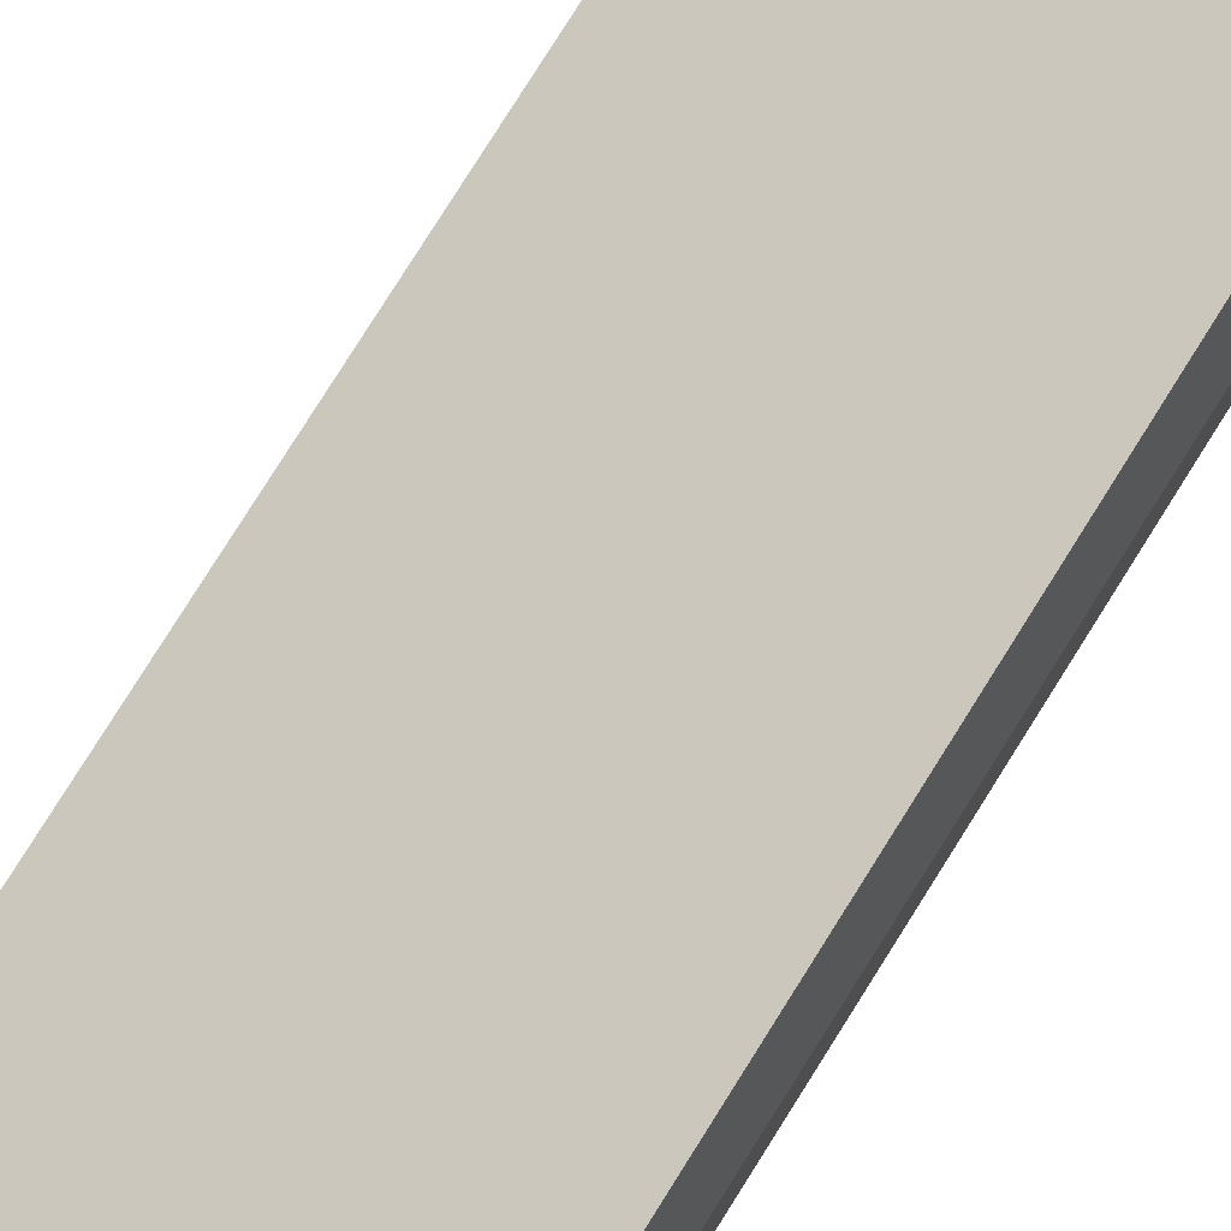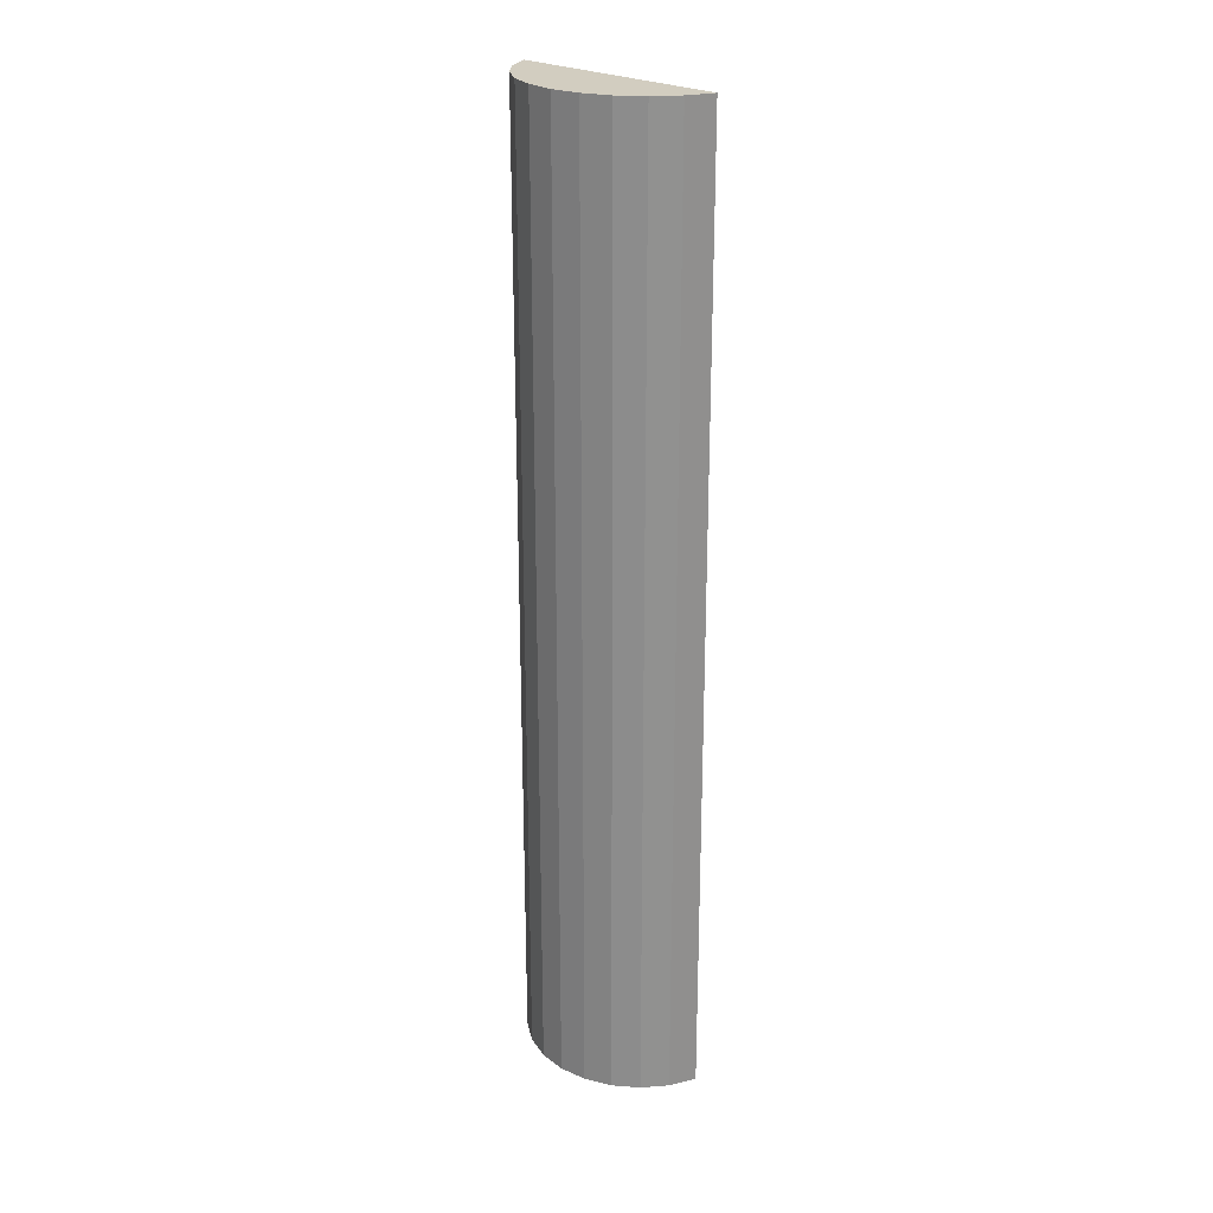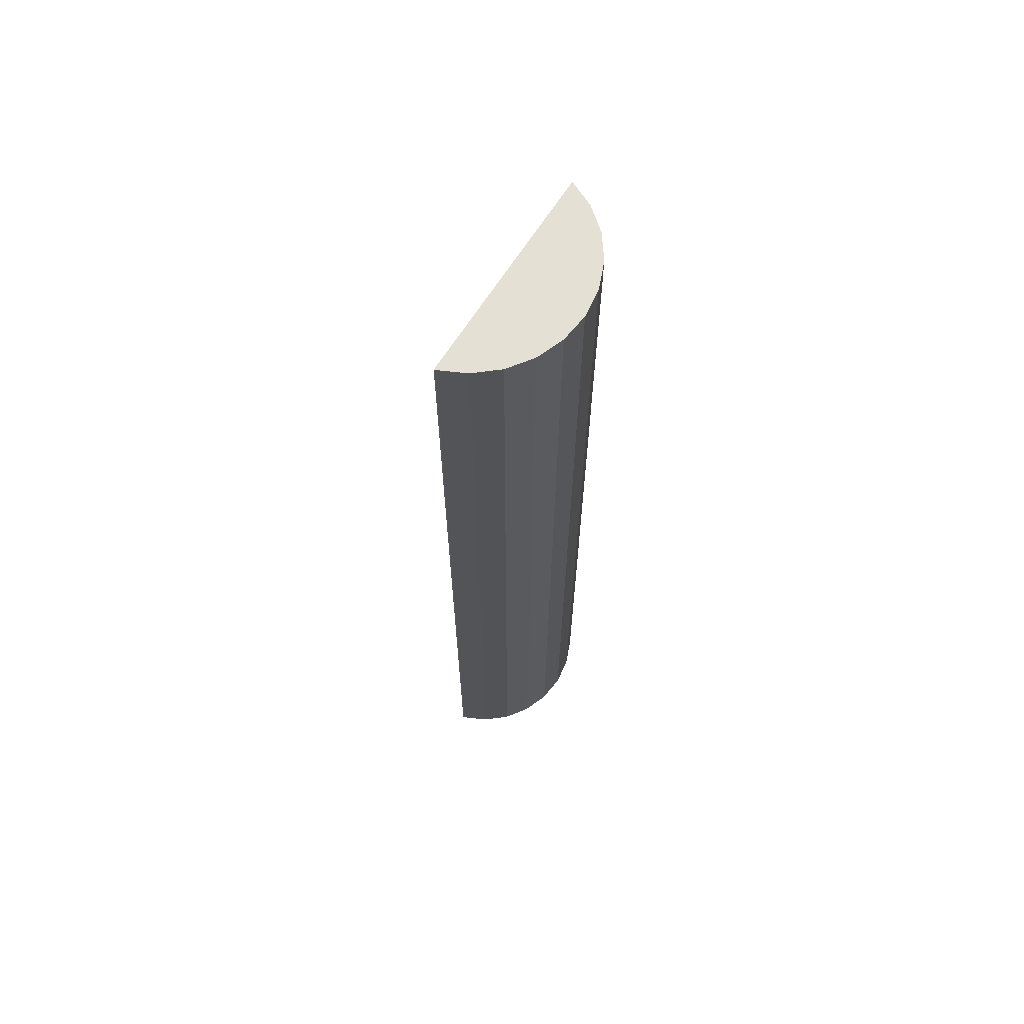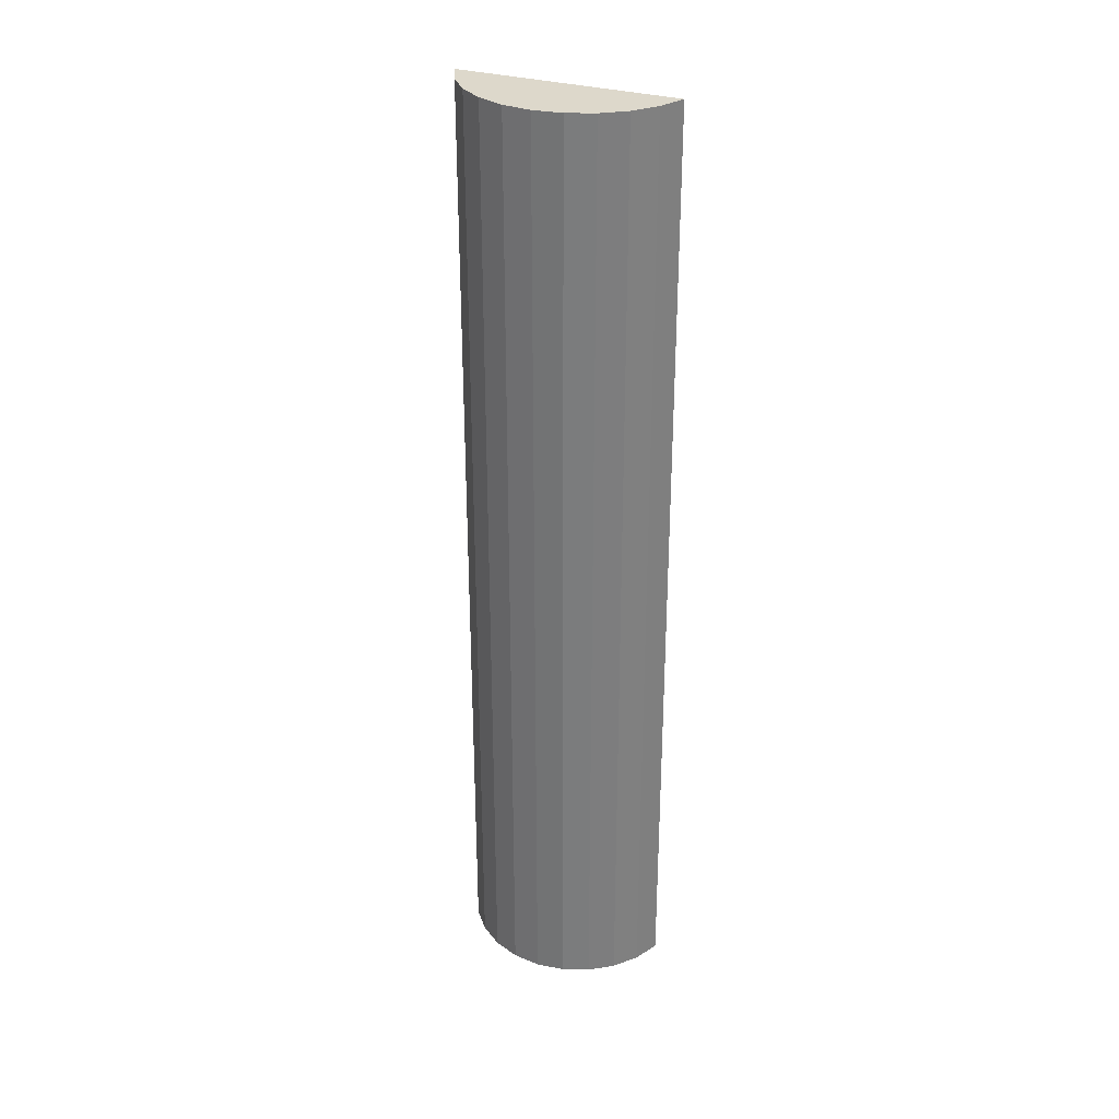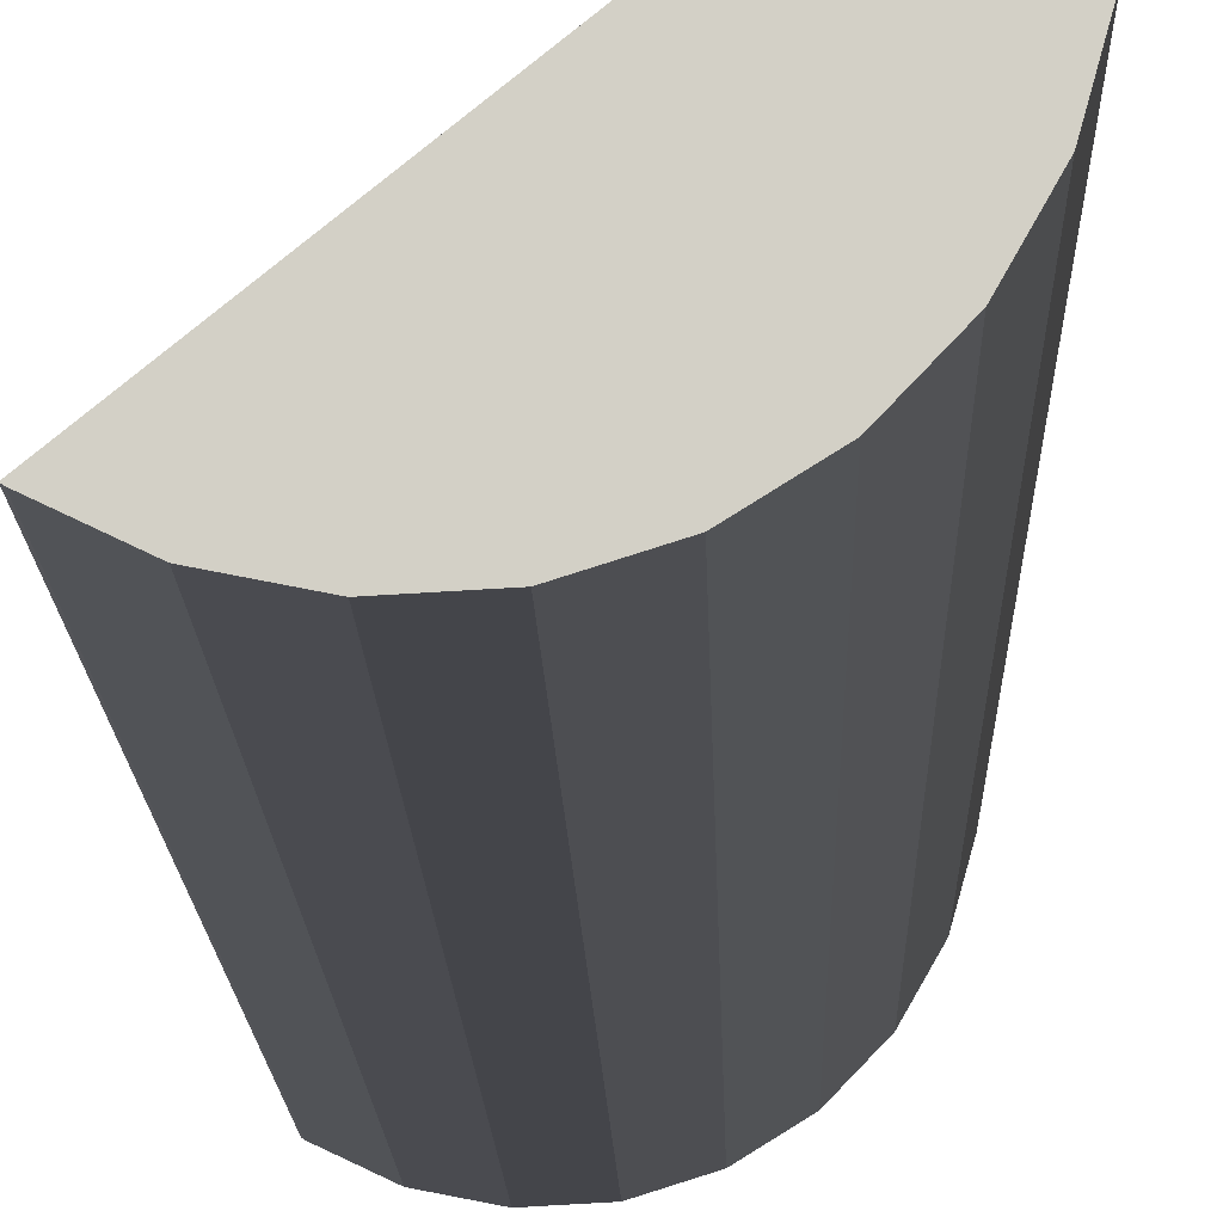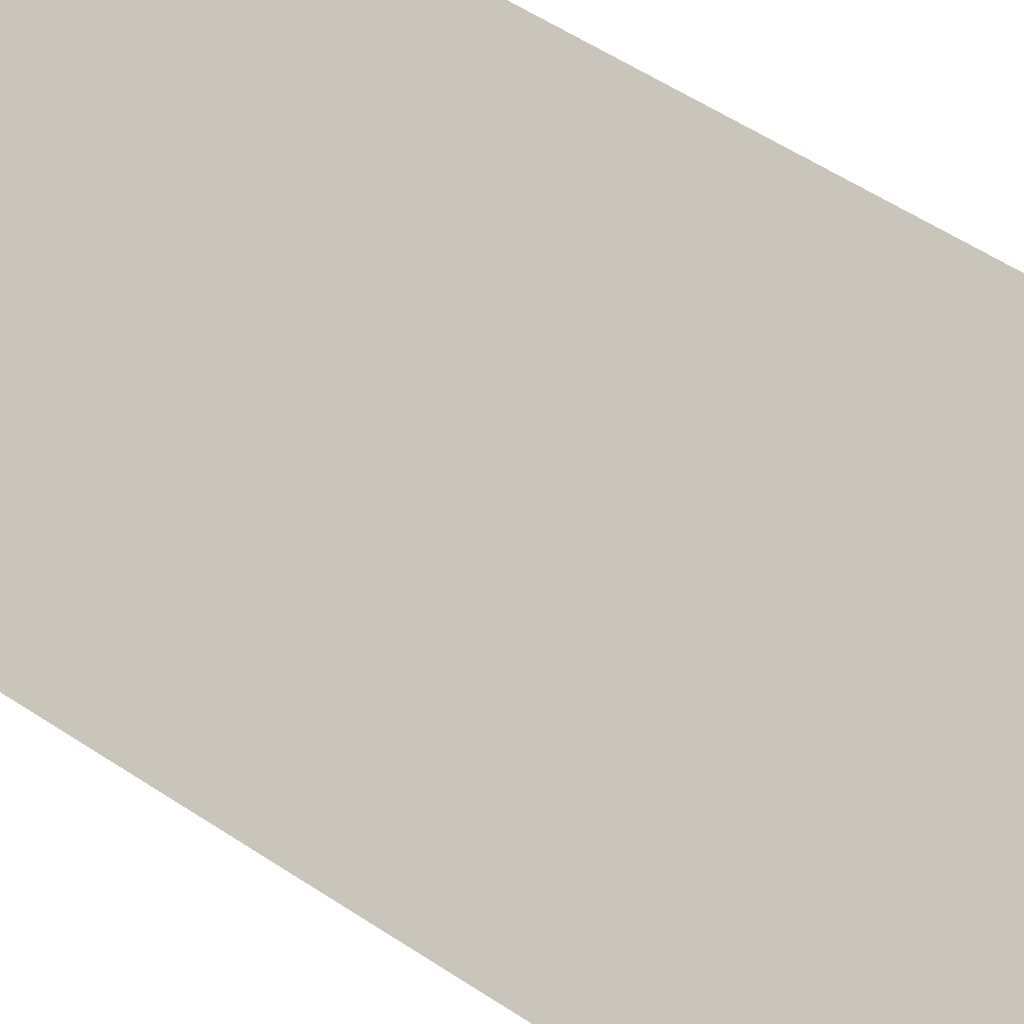
<metadata>
{"format":"obj","ext":"obj","renderer":"f3d","projection":"perspective","resolution":1024,"background":"white","views":[{"elev":74.1,"azim":-148.4,"up":"+Z"},{"elev":24.6,"azim":-98.2,"up":"+Y"},{"elev":66.2,"azim":161.0,"up":"+Y"},{"elev":31.2,"azim":-118.0,"up":"+Y"},{"elev":-9.4,"azim":-179.1,"up":"+Z"},{"elev":38.5,"azim":132.8,"up":"+Z"}]}
</metadata>
<code>
v  2.486 13.54 -1.524
v  0 13.54 8.289e-16
v  0.093 13.54 0.391
v  0.007 13.54 -0.402
v  0.113 13.54 -0.789
v  0.311 13.54 -1.138
v  0.589 13.54 -1.428
v  0.93 13.54 -1.64
v  1.313 13.54 -1.761
v  1.714 13.54 -1.783
v  2.108 13.54 -1.706
v  2.471 13.54 -1.534
v  1.714 1.092e-16 -1.783
v  1.313 1.078e-16 -1.761
v  0.93 1.004e-16 -1.64
v  0.589 8.744e-17 -1.428
v  0.311 6.968e-17 -1.138
v  0.113 4.831e-17 -0.789
v  2.108 1.045e-16 -1.706
v  0.007 2.462e-17 -0.402
v  0 0 0
v  0.093 -2.394e-17 0.391
v  2.486 9.332e-17 -1.524
v  2.471 9.393e-17 -1.534
g defaultobject
f 1 2 3
f 2 1 4
f 4 1 5
f 5 1 6
f 6 1 7
f 7 1 8
f 8 1 9
f 9 1 10
f 10 1 11
f 11 1 12
f 13 9 10
f 9 13 14
f 14 8 9
f 8 14 15
f 15 7 8
f 7 15 16
f 16 6 7
f 6 16 17
f 17 5 6
f 5 17 18
f 19 10 11
f 10 19 13
f 18 4 5
f 4 18 20
f 20 2 4
f 2 20 21
f 21 3 2
f 3 21 22
f 22 1 3
f 1 22 23
f 23 12 1
f 12 23 24
f 24 11 12
f 11 24 19
f 18 21 20
f 21 18 17
f 21 17 22
f 22 17 16
f 22 16 23
f 23 16 15
f 23 15 14
f 23 14 13
f 23 13 19
f 23 19 24

</code>
